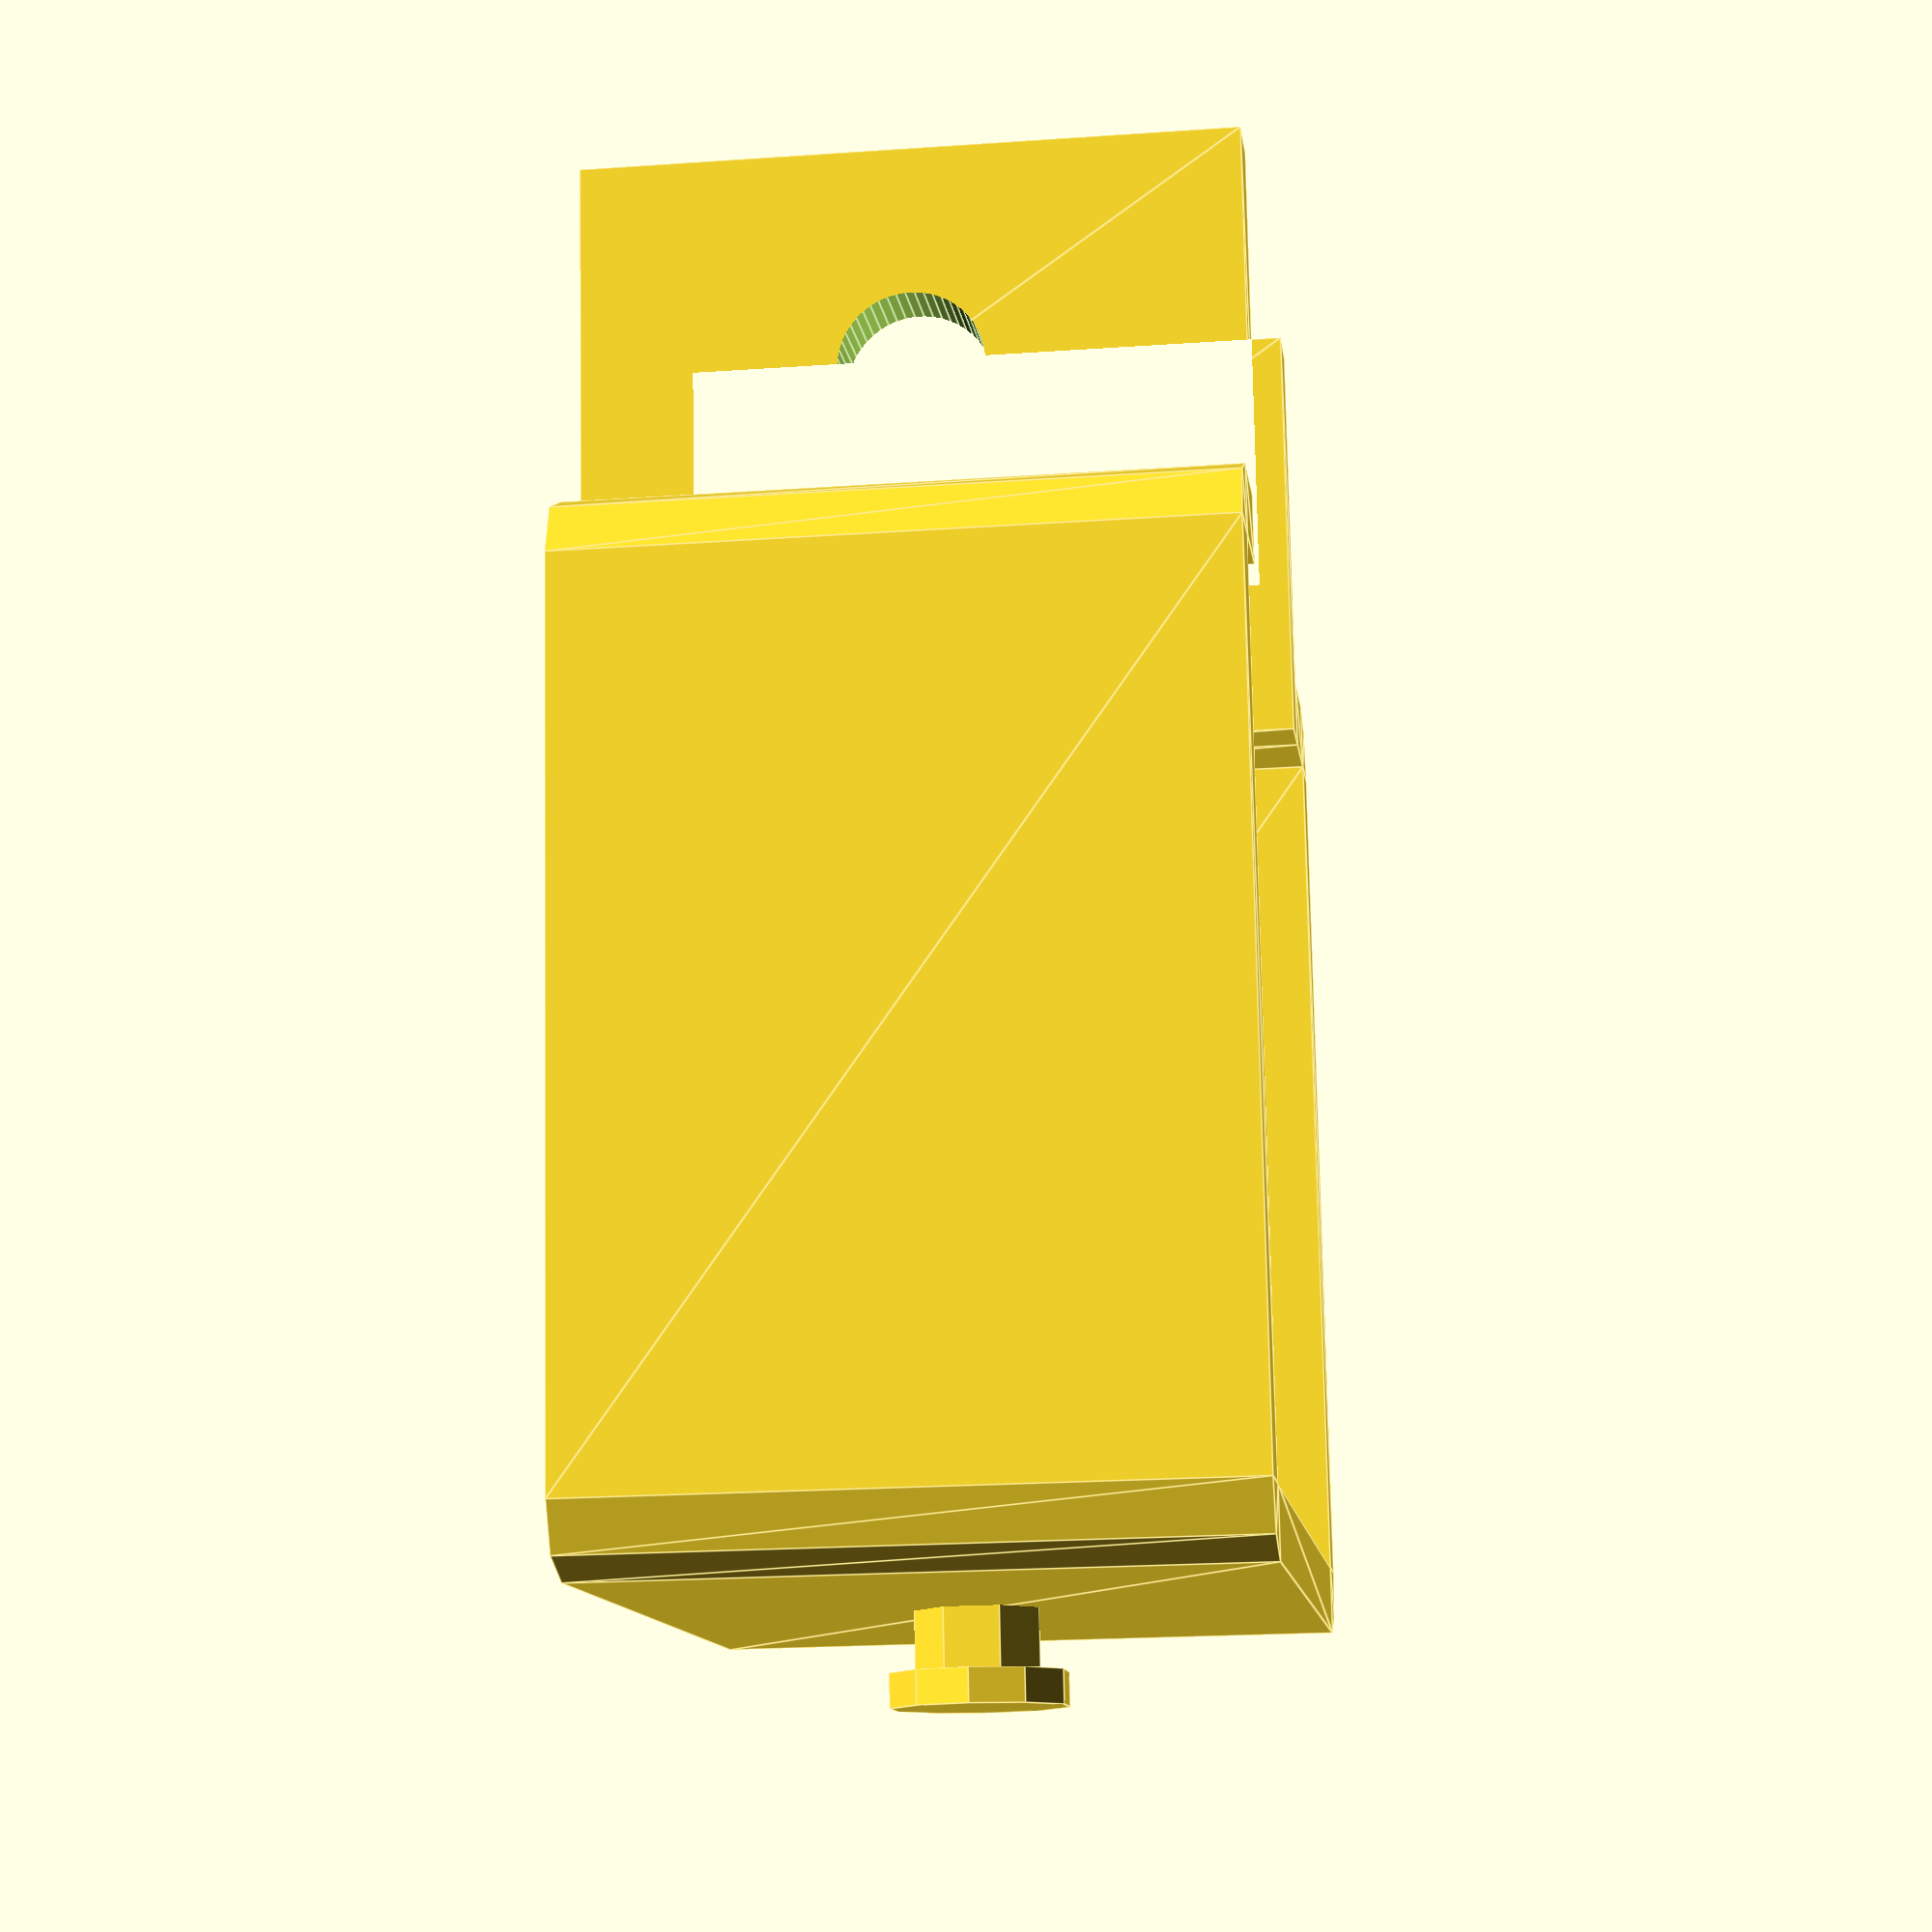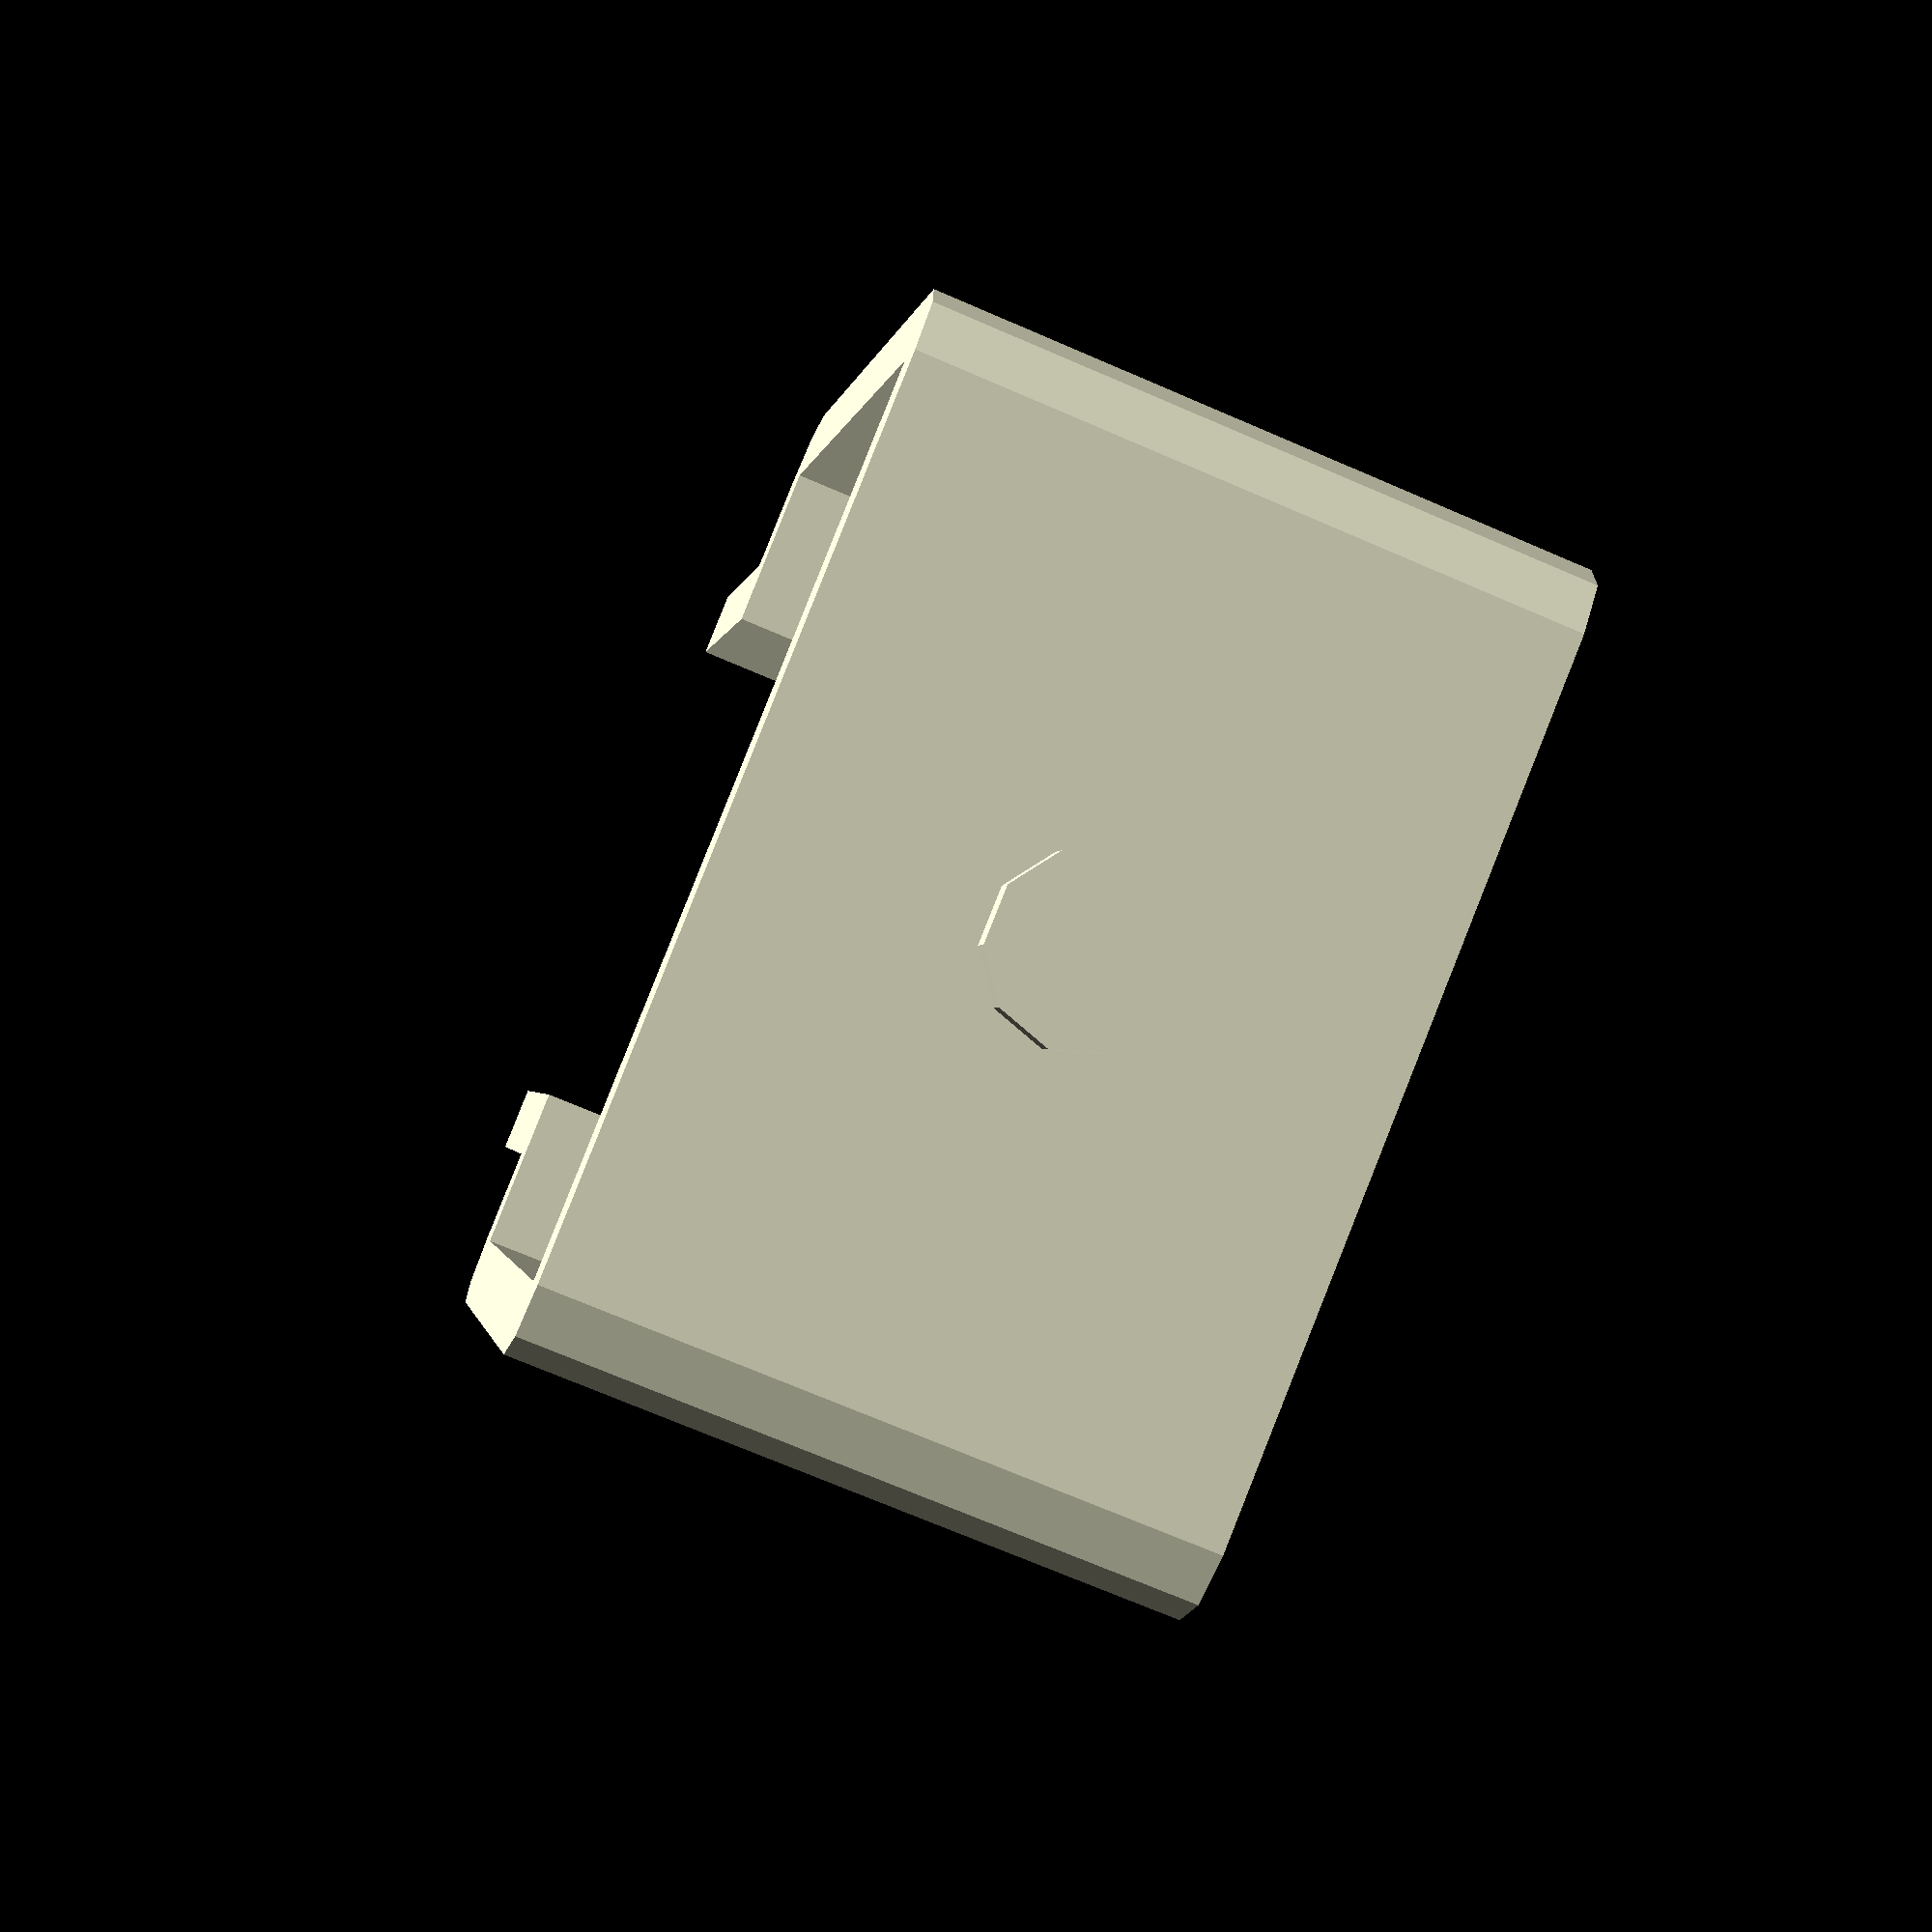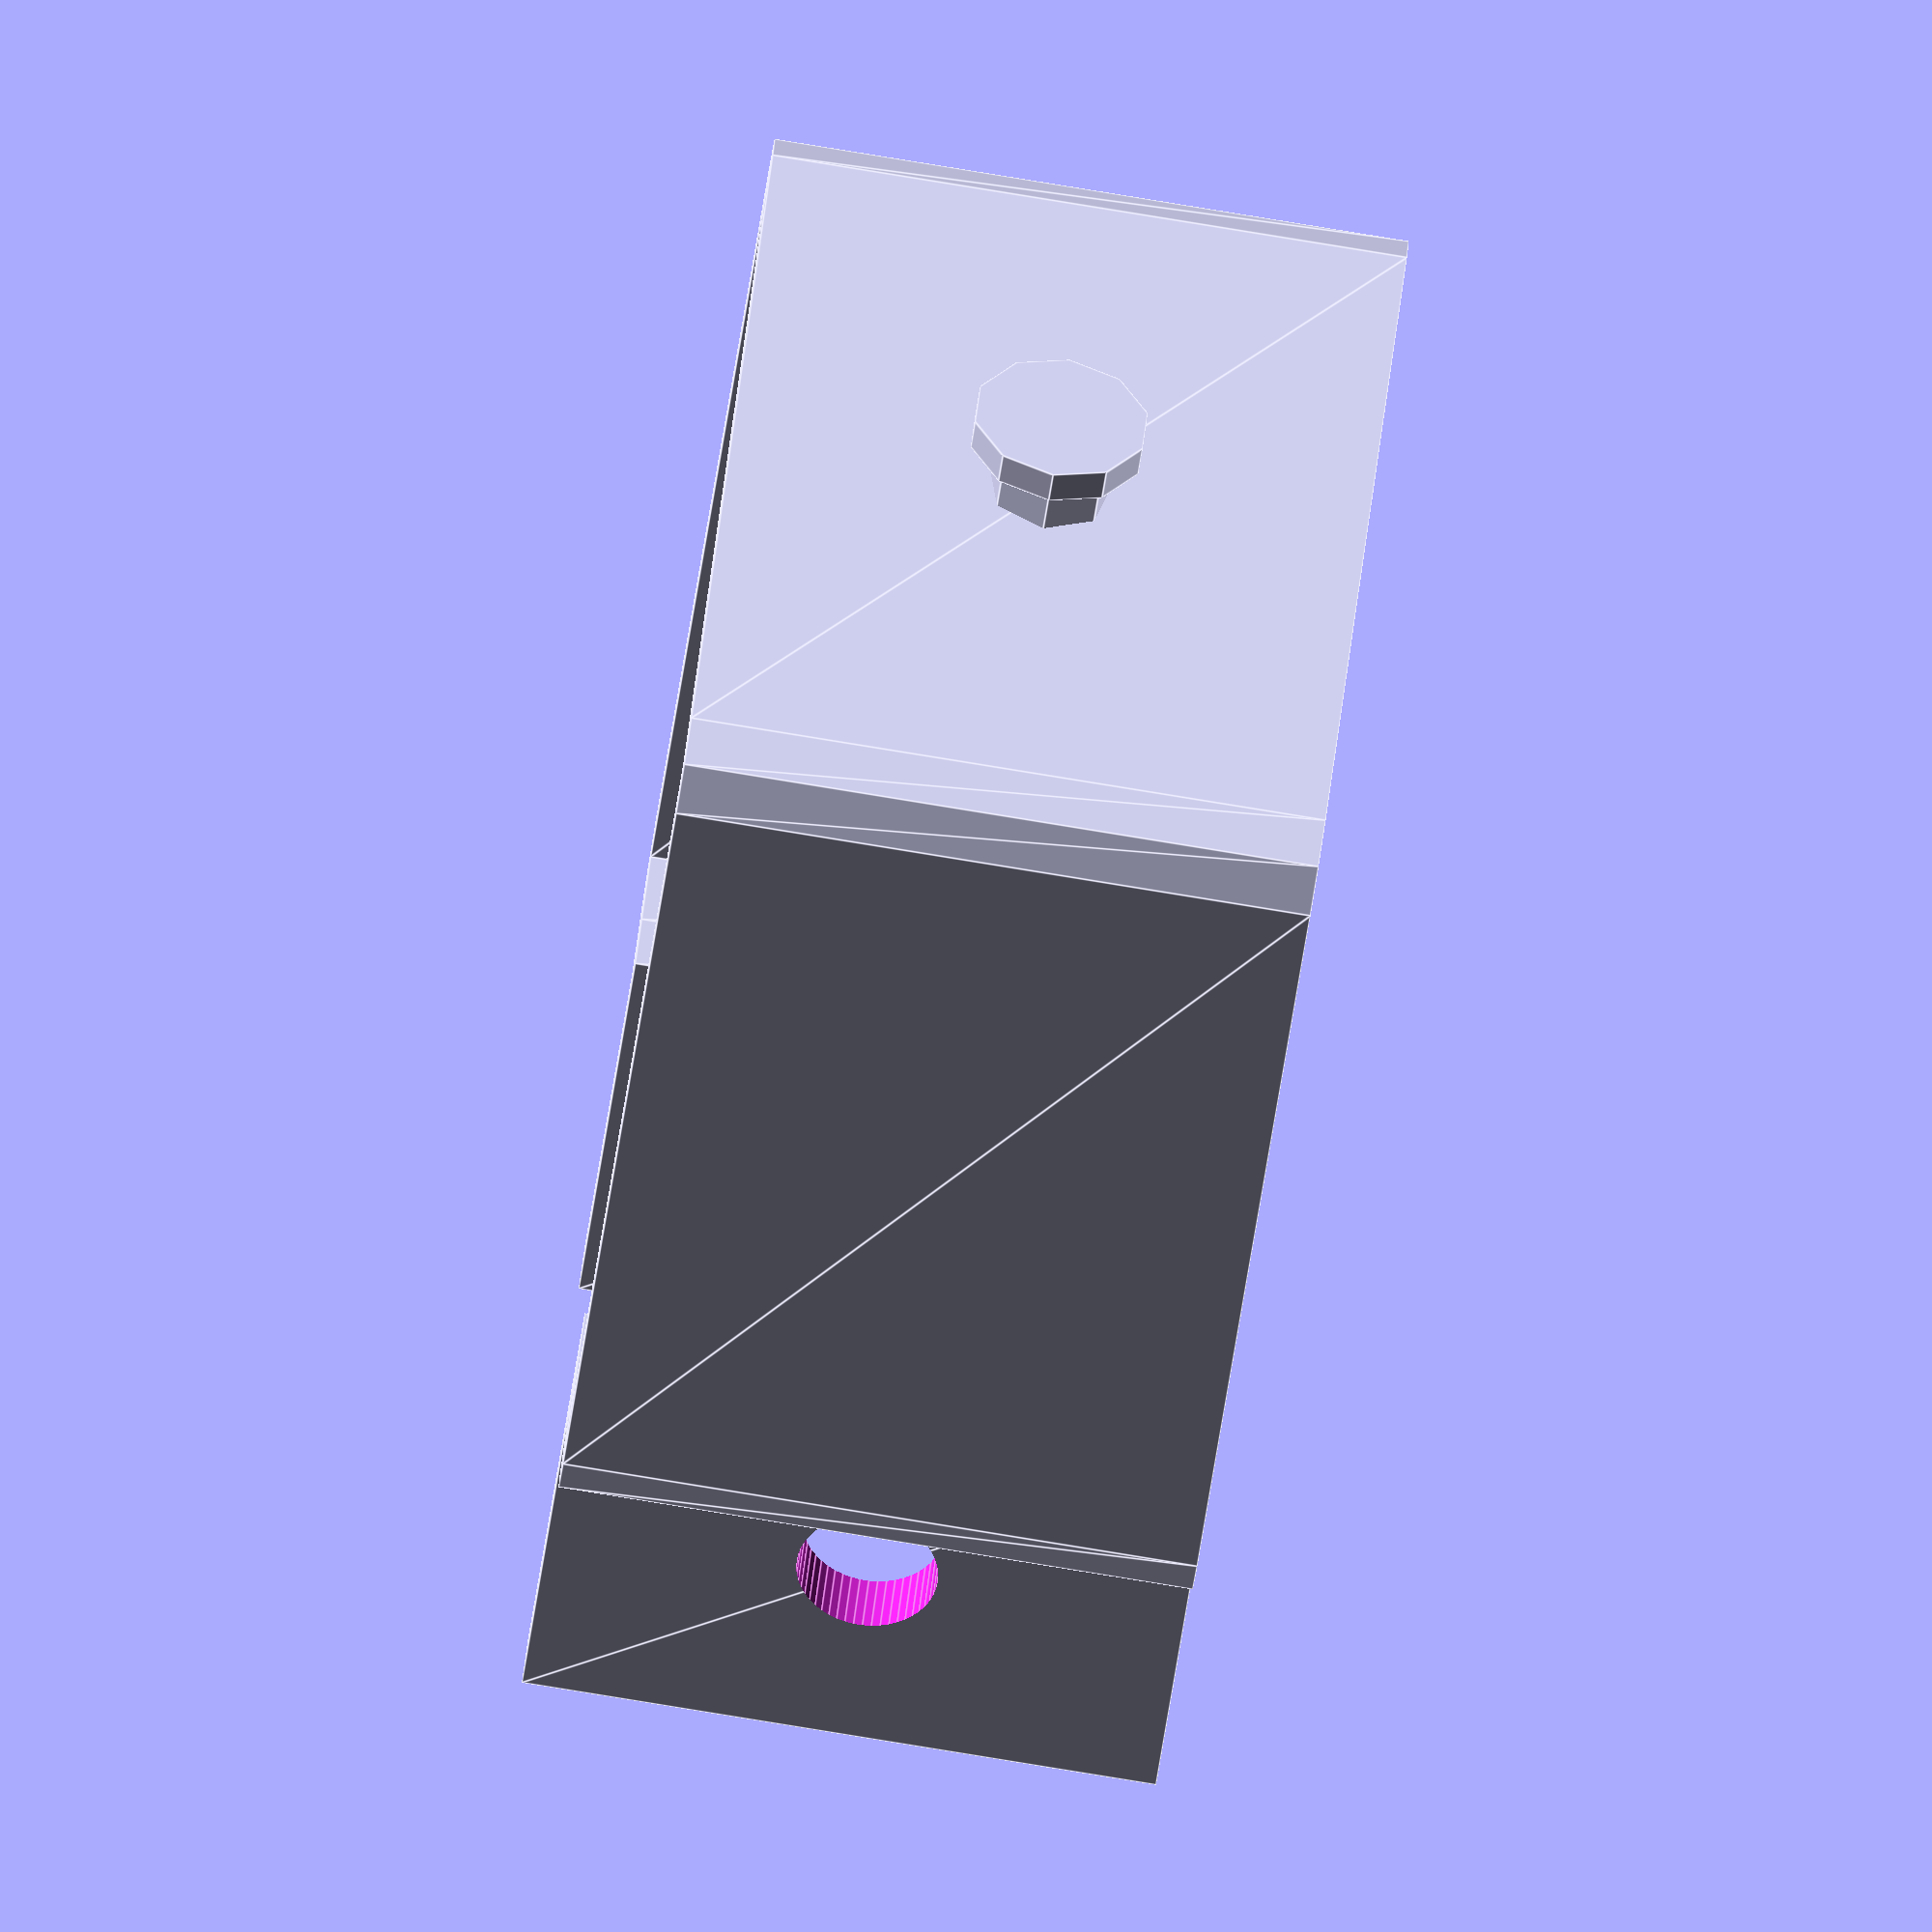
<openscad>
size = 30.5;  // The length of the square
height = 22.5; // originally height = size
thread = 0.4;
thickness = 6;
inset = size * 0.15;
length = size / 2;
screw_d = 5;

offset_ = thread * thickness;

inner_screw = 4.4;
outer_cylinder = 6.25;
nail_head = thread * 3; // 1.2 mm
nail_length = 3;        // 3 mm until head

union()
{
    linear_extrude(height)
    {
        difference()
        {
            offset(offset_)
            {
                square(size = size, center = true);
            }
            square(size = size, center = true);
            hull()
            {
                translate([ (size / 2) - (inset), size - (length / 2) ])
                {
                    square([ offset_, length ], center = true);
                };
                translate([ -((size / 2) - (inset)), size - (length / 2) ])
                {
                    square([ offset_, length ], center = true);
                };
            }
        }
    }

    difference()
    {
        linear_extrude(height)
        {
            translate([ (size / 2) - (inset), size - (length / 2) ])
            {
                square([ offset_, length ], center = true);
            };
            translate([ -((size / 2) - (inset)), size - (length / 2) ])
            {
                square([ offset_, length ], center = true);
            };
        };
        translate([ 0, (size / 2) + (length / 2), height / 2 ])
        {
            rotate([ 0, 90, 0 ])
            {
                cylinder(h = size, r = screw_d / 2, center = true, $fn = 50);
            }
        }
    }
    {
        translate([ 0, -((size / 2) + (offset_ * 1.5)), height / 2 ])
        {
            rotate([ 90, 0, 0 ])
            {
                union()
                {
                    cylinder(h = nail_length, d = inner_screw, center = true);
                    translate([ 0, 0, nail_length / 2 ])
                    {
                        cylinder(h = nail_head, d = outer_cylinder, center = true);
                    }
                }
            }
        }
    }
}
</openscad>
<views>
elev=200.5 azim=171.5 roll=262.7 proj=p view=edges
elev=71.7 azim=20.8 roll=246.7 proj=p view=wireframe
elev=84.9 azim=54.3 roll=260.8 proj=o view=edges
</views>
